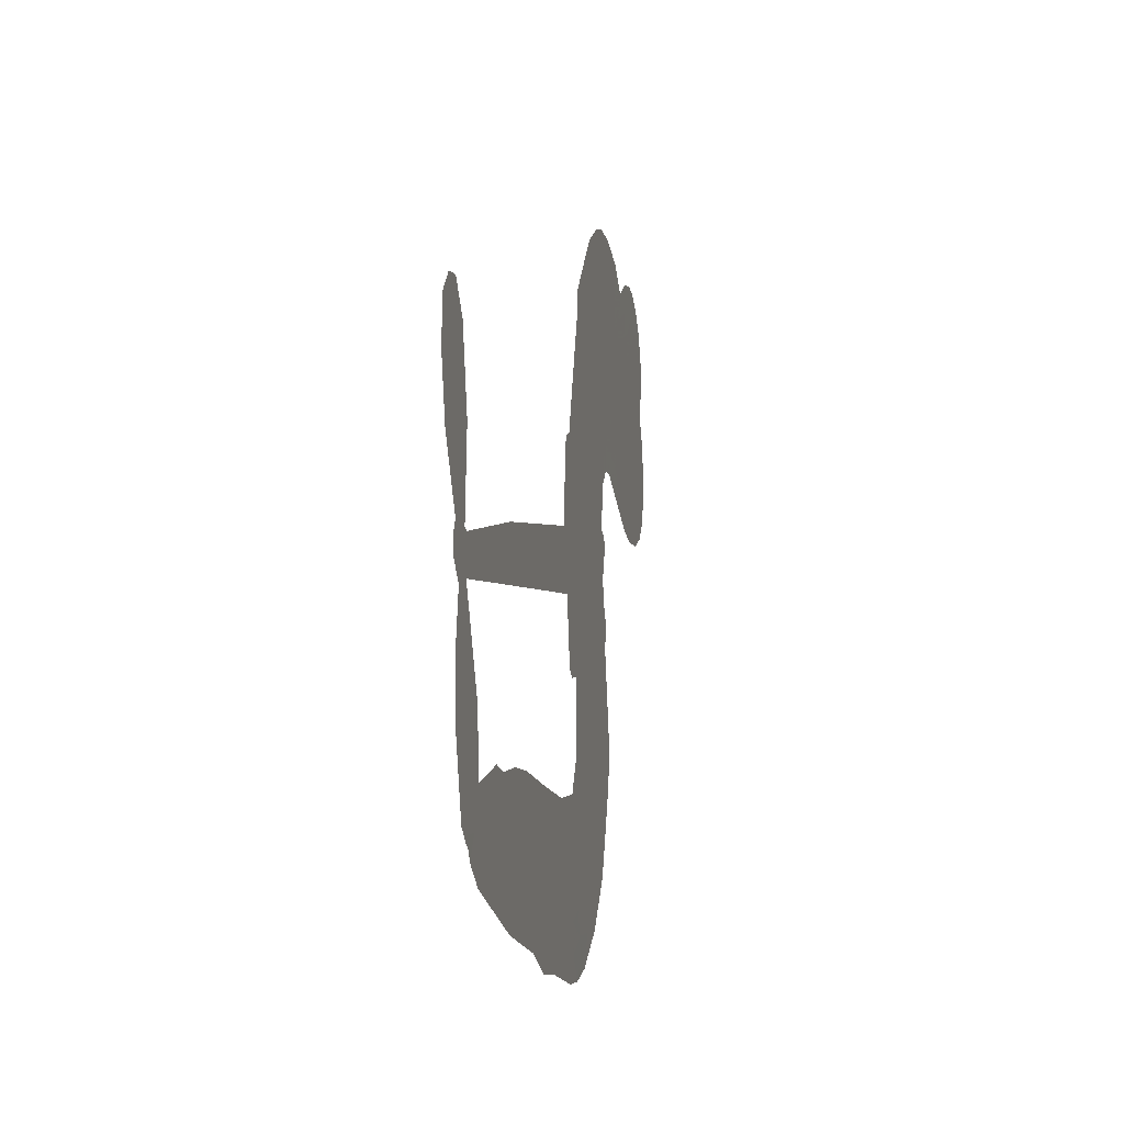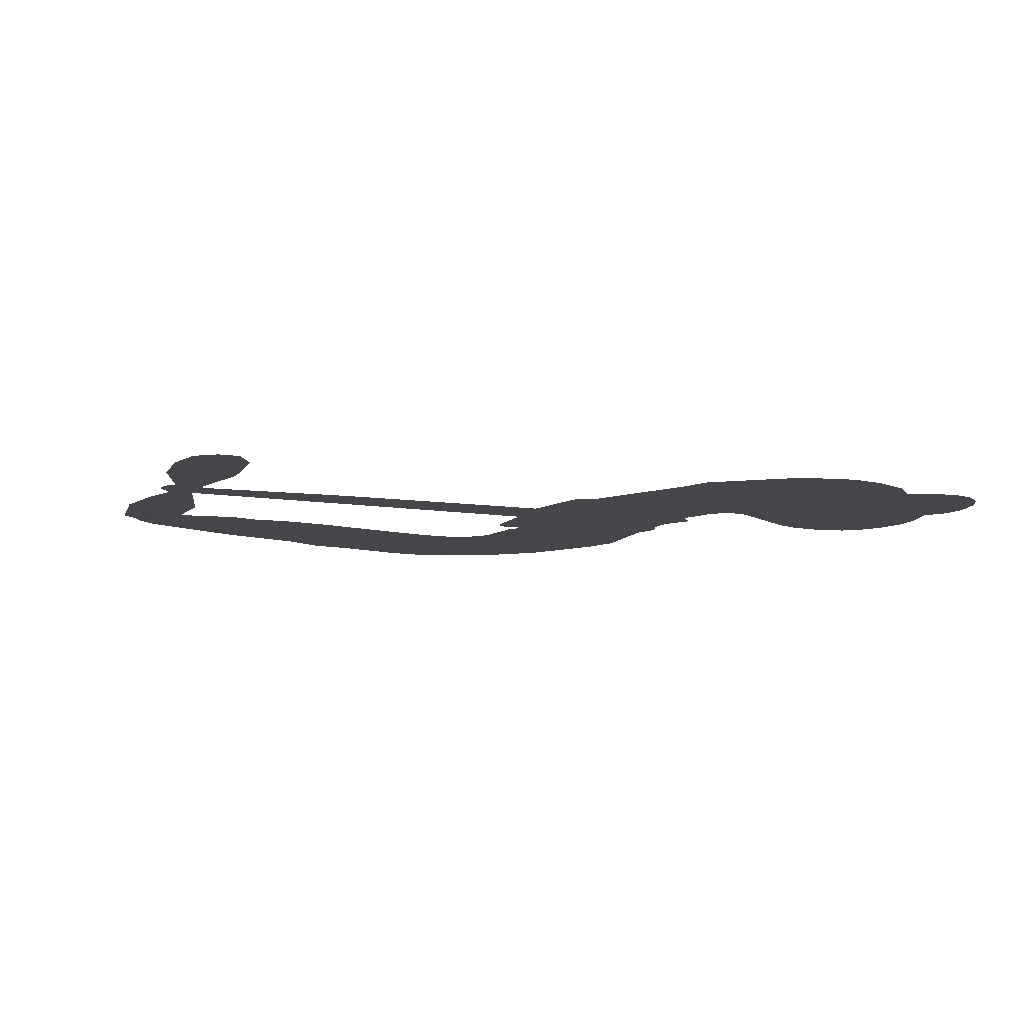
<metadata>
{"format":"obj","ext":"obj","renderer":"f3d","projection":"perspective","resolution":1024,"background":"white","views":[{"elev":-10.1,"azim":101.1,"up":"+Y"},{"elev":-9.5,"azim":148.4,"up":"+Z"}]}
</metadata>
<code>
v -3777 909 0.2257
v -3766 958 0.2142
v -3743 1003 0.1893
v -3760 1039 0.1564
v -3759 1075 0.1258
v -3739 1124 0
v -3714 1154 0.102
v -3685 1171 0.135
v -3657 1177 0.1547
v -3617 1169 0.1819
v -3575 1143 0.2241
v -3532 1176 0.2597
v -3471 1193 0.2811
v -3420 1194 0.2947
v -3379 1181 0.3046
v -3327 1151 0.3194
v -3240 1055 0.357
v -3233 1013 0.3705
v -3178 843.9 0.4716
v -3161 836.3 0.486
v -3152 821.1 0.5
v -3146 714 0.5272
v -2821 657.3 0.6118
v -2602 605.3 0.6795
v -2593 609.2 0.6864
v -2602 726.3 0.7179
v -2577 833 0.7338
v -2544 872.6 0.7382
v -2512 867.3 0.741
v -2486 838 0.75
v -2483 775.1 0.73
v -2502 695.9 0.7164
v -2551 609.6 0.6913
v -2540 589 0.6867
v -2541 569 0.6845
v -2568 542.2 0.6806
v -2558 483.4 0.6797
v -2556 398.4 0.6797
v -2588 289.6 0.6797
v -2612 270.9 0.6797
v -2636 273.1 0.6797
v -2661 303.4 0.6797
v -2668 342.6 0.6797
v -2658 429.1 0.6797
v -2602 553.7 0.6784
v -3165 628.5 0.5463
v -3182 534.2 0.5748
v -3197 524.2 0.5774
v -3225 529.3 0.5876
v -3230 518.2 0.6008
v -3223 507.1 0.6103
v -3225 422 0.669
v -3199 374.6 0.7013
v -3127 364.1 0.6935
v -2914 378.3 0.5832
v -2849 376.3 0.546
v -2791 365.2 0.5055
v -2754 370.3 0.4795
v -2643 335.1 0.3786
v -2614 308.5 0.324
v -2607 283 0.25
v -2626 254.2 0.3476
v -2666 228.7 0.4048
v -2826 184.7 0.5381
v -2955 167.8 0.6229
v -3018 144.1 0.662
v -3079 145.4 0.6969
v -3189 134.4 0.7854
v -3233 138.5 0.8353
v -3284 155.6 1
v -3355 205.3 0.7852
v -3415 279.1 0.7241
v -3463 405.9 0.6592
v -3473 457.6 0.64
v -3441 593.8 0.5732
v -3448 631 0.5548
v -3429 662.1 0.5366
v -3425 693.3 0.5138
v -3440 737.7 0.488
v -3434 751.7 0.4836
v -3418 758 0.475
v -3416 771.3 0.4601
v -3428 827.6 0.3966
v -3448 848.3 0.3579
v -3475 850.9 0.3262
v -3602 793.1 0.2586
v -3643 783.7 0.2511
v -3697 786.6 0.2439
v -3736 803.6 0.2394
v -3757 824.9 0.2368
v -3773 864.6 0.2319
v -2884 591.3 0.5994
v -2591 592.4 0.682
v -3395 760 0.4707
v -3247 531.8 0.5938
v -3224 464.6 0.6381
v -3420 736.9 0.4874
v -3181 812.9 0.4858
v -3173 580.9 0.5622
v -2743 572.5 0.6359
v -2572 604 0.688
v -2672 563.1 0.6569
v -2637 558.4 0.6682
v -3432 715.7 0.4976
v -3233 555.6 0.5788
v -2598 667.7 0.7066
v -2568 576.8 0.6836
v -2575 639.9 0.6984
v -2645 286.7 0.3594
v -2621 307.5 0.6797
v -3386 804.3 0.4356
v -3246 501.1 0.6142
v -3406 713.3 0.5014
v -3709 851.7 0.2382
v -3661 1125 0.1552
v -3457 897.6 0.3324
v -3148 767.1 0.5019
v -3205 552.3 0.574
v -2711 631.3 0.6416
v -2657 618.3 0.6585
v -3280 568.6 0.5787
v -3233 836 0.4567
v -3386 672.5 0.5268
v -3402 874.5 0.378
v -3214 596.5 0.5604
v -2617 580.4 0.6737
v -3299 515 0.6088
v -2648 587.9 0.6633
v -2680 595.3 0.6528
v -3401 622.1 0.5563
v -2764 301 0.4835
v -2630 491.4 0.6798
v -2535 830.9 0.7367
v -2527 652.8 0.7065
v -2572 344 0.6797
v -3696 1056 0.1614
v -2707 567.8 0.6462
v -2768 337 0.4878
v -2596 513.7 0.6796
v -2830 310.4 0.5314
v -2698 352.8 0.436
v -2729 324 0.4558
v -3422 1117 0.2996
v -3204 212.3 0.7746
v -3734 890.3 0.2303
v -3638 854.7 0.2508
v -3700 1117 0.111
v -3314 767 0.4757
v -3290 444.8 0.6496
v -2590 779.7 0.7265
v -2559 676.4 0.709
v -3724 1034 0.1686
v -3679 984.4 0.2103
v -3690 1020 0.189
v -3621 1022 0.2197
v -3656 1044 0.1922
v -2745 206.7 0.4788
v -2685 308.6 0.4135
v -3410 1155 0.2993
v -3310 1023 0.3529
v -3208 171.3 0.8021
v -3629 818.4 0.2536
v -3539 822.3 0.2803
v -3672 827.7 0.2454
v -3355 775.1 0.4638
v -3254 443.9 0.6517
v -3273 386.1 0.6851
v -3654 1010 0.2092
v -3623 953.9 0.2398
v -3605 1085 0.2106
v -3665 1084 0.1665
v -3457 1148 0.2852
v -3370 1121 0.3145
v -3270 1029 0.3597
v -3134 139.5 0.7377
v -3254 196.6 0.8371
v -3361 727.6 0.4939
v -3320 845.9 0.4282
v -3624 1056 0.2071
v -3572 1043 0.2406
v -3283 1103 0.3381
v -3392 839.9 0.4059
v -3175 189 0.7629
v -3145 248.8 0.7213
v -3347 815.6 0.4387
v -3297 1063 0.3449
v -3205 928.7 0.4135
v -3362 857.7 0.4069
v -3329 1097 0.329
v -3353 939.2 0.3697
v -3279 954 0.3864
v -3369 899.8 0.3811
v -3264 990.1 0.3747
v -3315 900.4 0.4007
v -3414 940.9 0.3427
v -3219 970.8 0.3907
v -3402 908.9 0.3617
v -3242 940 0.4009
v -3273 910.3 0.408
v -3233 898.3 0.4239
v -3263 867.8 0.4322
v -3192 886.4 0.4395
v -3278 822.7 0.4521
v -3219 866.8 0.4445
v -3433 876.3 0.3566
v -3277 537 0.5947
v -3309 549 0.5908
v -3327 611.7 0.5591
v -3362 513.5 0.6117
v -2506 805.6 0.7369
v -2547 788.8 0.7299
v -2560 744.8 0.722
v -3675 902 0.2361
v -3674 864.8 0.2418
v -3232 739.7 0.5029
v -3720 962.9 0.211
v -3525 896.1 0.2908
v -3236 385 0.6893
v -3256 317.4 0.7251
v -3227 345.3 0.7096
v -3261 352.6 0.705
v -3325 347.9 0.7037
v -3292 330.1 0.7171
v -3198 286.7 0.7315
v -3338 278.6 0.7473
v -3222 311.3 0.7248
v -3247 262.7 0.7615
v -3178 330.8 0.71
v -3322 311.1 0.7274
v -3440 342.3 0.6901
v -3292 275 0.7569
v -3615 1126 0.1933
v -3635 1099 0.1846
v -3495 1161 0.2717
v -3530 1129 0.2538
v -3488 1119 0.2745
v -3523 1073 0.2617
v -3353 1166 0.3118
v -3379 1151 0.3078
v -3253 164.6 0.8842
v -3304 202.1 0.8518
v -3578 987.9 0.2505
v -3305 1127 0.3281
v -3389 1044 0.3236
v -3361 637.1 0.5464
v -3368 589.5 0.5721
v -3302 684.6 0.5222
v -3344 677.7 0.5242
v -3319 649.7 0.5395
v -3278 621.2 0.5533
v -3398 445 0.6463
v -2570 710.4 0.7155
v -2533 718.3 0.7185
v -2493 735.5 0.7232
v -2519 762.8 0.7269
v -3702 883.8 0.2347
v -3709 923.8 0.2253
v -3672 943.5 0.2266
v -3184 739.3 0.5093
v -3243 787.4 0.4783
v -3711 994.8 0.1974
v -3491 883.6 0.3121
v -3491 932.5 0.3038
v -3507 836.7 0.2987
v -3585 847.7 0.2655
v -3536 860.1 0.2851
v -3570 890.3 0.2703
v -3553 941.2 0.2714
v -3237 228.1 0.7878
v -3206 250 0.7543
v -3278 236 0.7952
v -3320 241 0.7847
v -3153 292.9 0.7124
v -3021 369.9 0.6428
v -3140 328.3 0.7002
v -3111 297.4 0.6932
v -3074 366.6 0.6703
v -3101 255.1 0.6962
v -3118 217.3 0.7136
v -3034 294.2 0.6548
v -3102 334.7 0.6848
v -3153 215.3 0.7373
v -3097 182.1 0.7058
v -3073 284.2 0.6767
v -3061 326.3 0.666
v -3048 182.3 0.6752
v -3023 331.3 0.6458
v -3041 238.1 0.6647
v -2963 293.4 0.6146
v -3078 223.1 0.6883
v -2967 373.9 0.6131
v -2998 303.8 0.6342
v -3007 263 0.6426
v -2970 333.2 0.6166
v -2992 209.2 0.6397
v -2916 323.3 0.5857
v -3163 369 0.7027
v -3563 1101 0.2353
v -3590 1017 0.2374
v -3611 990.9 0.2343
v -3557 1014 0.2548
v -3537 1042 0.2592
v -3539 978.7 0.2708
v -3475 1032 0.2913
v -3521 1010 0.2734
v -3496 975.2 0.2928
v -3455 957.8 0.3173
v -3444 927.3 0.3315
v -3415 996.1 0.3253
v -3463 995.7 0.3044
v -3367 1080 0.3226
v -3407 1079 0.3098
v -3347 1043 0.337
v -3456 1083 0.291
v -3432 1044 0.3071
v -3368 1001 0.3424
v -3335 574.7 0.5786
v -3364 551.6 0.5919
v -3457 525.2 0.6113
v -3406 565.8 0.5866
v -3449 559.4 0.5936
v -3424 535.1 0.6036
v -3428 484.7 0.628
v -3299 595.7 0.5663
v -3252 593.7 0.5645
v -3236 637.9 0.5454
v -3437 437.5 0.6483
v -3367 326.6 0.7103
v -3745 927.7 0.2217
v -3184 776.1 0.4951
v -3281 784.8 0.472
v -3311 805.7 0.4535
v -3278 738.1 0.4968
v -3214 806 0.4769
v -3570 807.7 0.2675
v -3523 928.1 0.2876
v -3587 953 0.2543
v -3606 913.8 0.2533
v -3643 921.1 0.2406
v -3011 178.9 0.6543
v -2963 246.3 0.6182
v -3555 1070 0.2449
v -3490 1085 0.2761
v -3389 968.8 0.3446
v -3389 484.6 0.6271
v -3344 452.6 0.6437
v -3465 491.4 0.6271
v -3201 631.8 0.5475
v -3175 675.6 0.5353
v -3267 663.2 0.5342
v -3223 687.8 0.5264
v -3216 767.9 0.4925
v -3319 723.7 0.4999
v -3608 876.7 0.2572
v -2951 207.8 0.6153
v -2890 176.1 0.5793
v -2891 247 0.5739
v -2922 171.9 0.6006
v -2911 210.2 0.5895
v -2868 212 0.5625
v -2927 242.1 0.5968
v -2913 281.7 0.5858
v -2836 256.4 0.538
v -2875 305.9 0.561
v -2855 338.7 0.5482
v -2820 344.6 0.525
v -2882 377.2 0.5649
v -3024 610 0.5668
v -2984 685.7 0.5732
v -3191 705.7 0.5228
v -3259 703.4 0.5162
v -2833 220.3 0.5385
v -2784 244.4 0.5021
v -2786 195.7 0.5102
v -2722 275.1 0.4493
v -2889 343.9 0.569
v -3095 619.3 0.5522
v -2756 266.6 0.4787
v -2706 217.8 0.4437
v -2732 241.2 0.4618
v -2693 252.2 0.4252
v -3065 699.9 0.5547
v -3144 682.1 0.5374
v -3106 706.9 0.5441
v -2620 357.6 0.6797
v -2588 378.3 0.6797
v -2601 434.8 0.6797
v -2663 385.9 0.6797
v -2624 398.7 0.6797
v -3722 1085 0.1157
v -3279 481.9 0.6274
v -3317 480.1 0.6288
v -3315 939.9 0.3826
v -3311 981.4 0.3671
v -3297 871.2 0.4213
v -3385 242.1 0.7518
v -3377 279.8 0.7348
v -2939 351.6 0.5978
v -3408 388.7 0.6725
v -3364 373.4 0.685
v -3321 398.4 0.6748
v -3376 411.6 0.6639
v -3293 412.2 0.6685
v -3346 419.8 0.6614
v -2867 272.5 0.5572
v -2801 281.9 0.5116
v -2796 316.1 0.5075
v -3092 664.1 0.5506
v -3130 623.9 0.5468
v -3056 639.2 0.5592
v -3024 692.8 0.564
v -2954 600.6 0.5828
v -3016 651.3 0.5674
v -2989 605.3 0.5747
v -2902 671.5 0.5922
v -2966 644.1 0.5786
v -2923 632.6 0.5888
v -2943 678.6 0.5826
v -2919 596 0.591
v -2557 440.9 0.6797
v -2595 473.5 0.6797
v -2644 460.3 0.6797
v -3345 973.7 0.3594
v -3451 374.1 0.6737
v -3401 348.8 0.6931
v -3428 310.6 0.7075
v -3395 308.5 0.7149
v -3124 656.1 0.545
v -2766 644.3 0.6259
v -2745 611.5 0.6334
v -2813 581.9 0.6169
v -2778 577.2 0.6262
v -2791 614.1 0.6213
v -2831 618.2 0.6111
v -2862 664.4 0.6019
v -2884 631.2 0.5981
v -3133 185.2 0.7309
v -3164 157.3 0.7601
f 112 206 391
f 186 160 174
f 75 130 76
f 203 122 201
f 105 121 206
f 45 107 93
f 51 50 112
f 123 78 77
f 89 88 114
f 125 118 99
f 1 91 145
f 162 164 87
f 25 108 106
f 43 42 110
f 80 79 97
f 126 93 24
f 58 138 142
f 179 299 180
f 128 129 102
f 105 125 325
f 52 166 167
f 143 159 172
f 240 176 70
f 142 138 131
f 176 240 161
f 223 231 219
f 59 158 109
f 95 112 50
f 117 21 98
f 113 94 97
f 97 104 113
f 104 78 113
f 349 383 22
f 166 112 391
f 105 95 49
f 74 73 327
f 51 112 96
f 82 94 111
f 107 34 101
f 52 218 53
f 323 345 322
f 203 260 122
f 90 89 114
f 167 221 218
f 145 256 257
f 91 90 114
f 298 232 170
f 98 19 334
f 282 183 437
f 77 76 130
f 4 3 152
f 152 5 4
f 56 365 366
f 45 126 103
f 115 9 8
f 8 7 147
f 45 139 36
f 106 151 252
f 147 7 6
f 381 158 375
f 114 145 91
f 246 208 245
f 136 154 156
f 10 9 115
f 19 122 334
f 205 83 124
f 17 174 18
f 84 205 116
f 165 111 94
f 182 83 111
f 162 146 164
f 239 15 159
f 206 207 127
f 129 137 102
f 236 234 235
f 350 250 326
f 172 159 14
f 180 302 342
f 126 45 93
f 322 318 320
f 239 238 15
f 211 150 212
f 5 152 390
f 136 152 154
f 25 93 101
f 31 30 210
f 107 45 36
f 124 192 197
f 161 183 144
f 119 430 137
f 120 119 129
f 296 364 376
f 359 361 355
f 287 274 285
f 363 373 406
f 276 285 281
f 50 49 95
f 53 218 220
f 275 54 297
f 49 48 118
f 126 128 103
f 274 287 294
f 58 57 138
f 78 123 113
f 407 406 131
f 118 105 49
f 375 158 142
f 68 161 69
f 61 109 62
f 421 139 132
f 109 60 59
f 166 52 96
f 423 394 160
f 60 109 61
f 348 349 351
f 85 84 116
f 141 58 142
f 162 87 86
f 43 110 385
f 134 32 151
f 386 385 135
f 110 42 41
f 110 135 385
f 102 103 128
f 57 366 407
f 40 110 41
f 40 39 110
f 421 387 420
f 119 137 129
f 141 158 59
f 37 36 139
f 105 206 95
f 47 118 48
f 94 81 97
f 95 206 112
f 430 433 432
f 432 100 430
f 413 416 369
f 82 81 94
f 177 165 94
f 98 20 19
f 98 21 20
f 97 79 104
f 63 62 109
f 108 151 106
f 117 330 259
f 210 133 211
f 93 107 101
f 83 82 111
f 259 22 117
f 348 99 46
f 47 99 118
f 24 93 25
f 132 139 45
f 35 34 107
f 126 24 128
f 101 34 33
f 118 125 105
f 130 123 77
f 115 8 147
f 128 24 120
f 108 101 33
f 27 133 28
f 108 33 134
f 255 253 254
f 185 111 165
f 28 133 29
f 133 30 29
f 129 128 120
f 110 39 135
f 159 15 14
f 145 114 256
f 193 160 394
f 101 108 25
f 389 388 385
f 36 35 107
f 168 154 153
f 81 80 97
f 372 373 363
f 151 108 134
f 214 114 164
f 145 257 329
f 163 265 335
f 179 233 171
f 390 6 5
f 147 390 171
f 113 123 177
f 177 123 248
f 209 346 392
f 397 396 225
f 261 154 152
f 27 150 211
f 253 252 151
f 152 136 390
f 3 2 216
f 168 169 300
f 261 152 3
f 168 156 154
f 261 153 154
f 234 236 172
f 179 156 155
f 147 171 115
f 64 374 372
f 375 380 381
f 141 142 158
f 142 131 375
f 172 14 13
f 143 173 239
f 308 205 197
f 196 198 187
f 283 175 67
f 161 144 176
f 264 266 163
f 214 146 213
f 85 262 264
f 262 85 116
f 114 88 164
f 87 164 88
f 177 94 113
f 332 148 331
f 112 166 96
f 166 149 403
f 346 209 345
f 223 219 221
f 169 168 153
f 155 156 168
f 265 162 86
f 162 265 146
f 179 180 170
f 11 10 232
f 136 156 171
f 171 156 179
f 12 234 13
f 172 13 234
f 173 311 189
f 189 311 313
f 16 173 189
f 200 198 199
f 288 280 284
f 183 282 144
f 270 184 224
f 70 176 241
f 245 248 123
f 148 165 177
f 188 194 192
f 188 182 185
f 179 155 299
f 179 170 233
f 299 300 242
f 301 302 180
f 188 192 124
f 17 181 186
f 83 182 124
f 438 161 68
f 437 283 279
f 288 290 286
f 220 226 228
f 332 165 148
f 188 185 178
f 17 186 174
f 189 186 181
f 174 193 18
f 185 182 111
f 202 187 200
f 182 188 124
f 16 189 243
f 311 173 312
f 189 313 186
f 194 190 192
f 18 193 196
f 194 188 178
f 190 195 197
f 160 193 174
f 198 196 193
f 122 204 201
f 393 194 199
f 160 313 316
f 304 314 343
f 190 197 192
f 198 193 191
f 197 195 308
f 199 191 393
f 198 191 199
f 395 194 178
f 198 200 187
f 201 200 199
f 204 19 202
f 395 199 194
f 201 395 203
f 332 178 185
f 204 202 200
f 260 331 333
f 201 204 200
f 19 204 122
f 83 205 84
f 197 205 124
f 207 206 121
f 206 127 391
f 324 317 207
f 130 320 246
f 250 350 249
f 123 130 245
f 127 207 209
f 207 121 324
f 30 133 210
f 133 27 211
f 150 26 212
f 210 211 255
f 252 212 26
f 253 255 212
f 146 354 339
f 258 153 216
f 146 214 164
f 256 214 213
f 353 247 333
f 348 46 349
f 2 1 329
f 216 257 258
f 307 263 308
f 354 267 338
f 52 167 218
f 221 220 218
f 221 167 223
f 269 270 227
f 219 226 220
f 53 220 228
f 167 222 223
f 219 220 221
f 402 400 404
f 328 225 229
f 222 229 223
f 269 227 271
f 226 227 224
f 224 273 228
f 397 72 396
f 71 70 241
f 227 226 219
f 226 224 228
f 223 229 231
f 144 269 176
f 273 224 184
f 297 53 228
f 399 251 327
f 231 229 225
f 400 402 399
f 426 427 425
f 71 241 272
f 219 231 227
f 10 115 232
f 233 115 171
f 170 232 233
f 115 233 232
f 11 235 12
f 234 12 235
f 11 232 298
f 236 143 172
f 235 11 298
f 235 237 343
f 299 301 180
f 237 302 304
f 143 239 159
f 173 16 238
f 173 238 239
f 70 69 240
f 161 240 69
f 176 269 271
f 271 231 272
f 338 268 337
f 262 263 217
f 314 312 143
f 189 181 243
f 316 313 244
f 246 245 130
f 249 248 245
f 319 322 321
f 318 207 317
f 250 249 208
f 215 260 333
f 249 245 208
f 248 247 353
f 250 208 324
f 247 248 249
f 325 250 324
f 325 326 250
f 230 399 424
f 400 222 401
f 106 252 26
f 253 151 32
f 255 254 31
f 212 252 253
f 210 255 31
f 253 32 254
f 212 255 211
f 214 256 114
f 257 256 213
f 257 213 258
f 216 2 329
f 339 258 213
f 169 153 258
f 330 117 98
f 326 351 350
f 331 260 203
f 259 330 352
f 3 216 261
f 153 261 216
f 263 262 116
f 266 264 262
f 310 304 305
f 301 242 303
f 265 266 267
f 266 262 217
f 267 266 217
f 265 163 266
f 268 267 217
f 268 338 267
f 263 336 217
f 268 303 337
f 270 269 144
f 227 231 271
f 270 144 282
f 227 270 224
f 272 231 225
f 176 271 241
f 272 225 396
f 241 271 272
f 184 278 276
f 228 273 275
f 276 284 285
f 285 274 277
f 273 276 275
f 284 276 278
f 184 276 273
f 54 275 281
f 175 283 437
f 276 281 275
f 279 184 282
f 278 184 279
f 437 279 282
f 290 288 284
f 376 398 296
f 277 54 281
f 282 184 270
f 438 183 161
f 66 286 67
f 67 286 283
f 279 290 278
f 284 280 285
f 285 280 287
f 277 281 285
f 340 65 295
f 278 290 284
f 292 287 280
f 294 287 292
f 340 286 66
f 341 293 295
f 292 280 293
f 358 359 355
f 279 283 290
f 286 290 283
f 293 280 288
f 291 294 398
f 294 292 289
f 295 293 288
f 289 292 293
f 294 289 296
f 294 291 274
f 340 288 286
f 293 341 289
f 361 362 341
f 365 376 364
f 342 170 180
f 275 297 228
f 237 235 298
f 300 299 155
f 301 299 242
f 168 300 155
f 337 300 169
f 242 337 303
f 342 302 237
f 305 301 303
f 311 312 244
f 336 303 268
f 307 310 306
f 301 305 302
f 305 303 306
f 303 336 306
f 304 302 305
f 307 306 263
f 305 306 310
f 308 263 116
f 307 195 309
f 308 116 205
f 195 307 308
f 309 344 316
f 309 244 315
f 307 309 310
f 315 310 309
f 312 173 143
f 313 311 244
f 314 143 236
f 315 312 314
f 244 309 316
f 186 313 160
f 343 314 236
f 315 314 304
f 315 304 310
f 244 312 315
f 344 309 195
f 393 394 423
f 208 246 317
f 318 317 246
f 75 320 130
f 207 318 209
f 323 251 345
f 320 318 246
f 320 321 322
f 322 319 323
f 320 75 321
f 318 322 209
f 347 74 323
f 327 323 74
f 317 324 208
f 325 324 121
f 105 325 121
f 326 325 125
f 348 326 125
f 350 247 249
f 230 425 399
f 323 327 251
f 427 397 328
f 73 399 327
f 145 329 1
f 216 329 257
f 334 330 98
f 215 352 260
f 332 331 203
f 331 148 333
f 178 332 203
f 332 185 165
f 353 333 148
f 371 247 350
f 122 260 334
f 334 260 352
f 336 263 306
f 265 86 335
f 268 217 336
f 300 337 242
f 337 169 338
f 169 258 339
f 265 354 146
f 146 339 213
f 169 339 338
f 65 340 66
f 288 340 295
f 65 355 295
f 341 295 355
f 237 298 342
f 170 342 298
f 235 343 236
f 304 343 237
f 195 190 344
f 423 344 190
f 346 345 251
f 322 345 209
f 399 425 400
f 391 392 149
f 99 348 125
f 323 319 347
f 413 410 368
f 259 370 22
f 215 351 370
f 326 348 351
f 371 333 247
f 370 351 349
f 371 215 333
f 259 352 215
f 334 352 330
f 148 177 353
f 248 353 177
f 267 354 265
f 339 354 338
f 360 363 357
f 289 341 362
f 357 359 360
f 358 356 359
f 364 140 365
f 360 359 356
f 355 65 358
f 361 359 357
f 356 64 360
f 364 405 140
f 361 357 362
f 355 361 341
f 357 363 405
f 289 362 296
f 360 64 372
f 374 157 373
f 296 362 364
f 362 357 405
f 366 365 140
f 398 376 55
f 366 140 407
f 56 366 57
f 417 415 418
f 365 56 367
f 428 384 383
f 22 370 349
f 215 370 259
f 350 351 371
f 215 371 351
f 373 157 380
f 363 360 372
f 378 375 131
f 373 378 406
f 372 374 373
f 381 380 379
f 365 367 376
f 55 376 367
f 377 410 408
f 46 383 349
f 406 378 131
f 373 380 378
f 63 381 379
f 380 375 378
f 157 379 380
f 63 109 381
f 158 381 109
f 408 382 384
f 22 383 384
f 386 135 38
f 377 408 428
f 428 46 409
f 385 386 389
f 387 386 38
f 389 44 388
f 421 420 37
f 422 44 387
f 386 387 389
f 43 385 388
f 44 389 387
f 171 390 136
f 6 390 147
f 392 391 127
f 166 391 149
f 209 392 127
f 149 392 346
f 394 393 191
f 190 194 393
f 193 394 191
f 423 160 316
f 203 395 178
f 199 395 201
f 272 396 71
f 222 328 229
f 328 397 225
f 291 398 55
f 294 296 398
f 400 328 222
f 401 222 167
f 399 402 251
f 167 403 401
f 404 149 346
f 404 400 401
f 346 251 402
f 166 403 167
f 404 403 149
f 404 401 403
f 346 402 404
f 140 405 363
f 362 405 364
f 407 131 138
f 363 406 140
f 407 138 57
f 140 406 407
f 410 377 368
f 413 411 410
f 428 408 384
f 382 408 410
f 413 414 416
f 382 410 411
f 369 411 413
f 416 414 412
f 436 434 435
f 413 368 414
f 417 416 412
f 92 436 419
f 418 369 416
f 417 419 436
f 139 421 37
f 417 418 416
f 417 412 419
f 387 38 420
f 422 421 132
f 344 423 316
f 421 422 387
f 393 423 190
f 72 397 427
f 399 73 424
f 400 425 328
f 425 427 328
f 425 230 426
f 72 427 426
f 46 428 383
f 377 428 409
f 119 429 430
f 137 430 100
f 432 433 431
f 429 23 433
f 434 431 433
f 433 430 429
f 434 433 23
f 415 417 436
f 92 431 434
f 434 436 92
f 434 23 435
f 415 436 435
f 437 183 438
f 68 175 438
f 437 438 175

</code>
